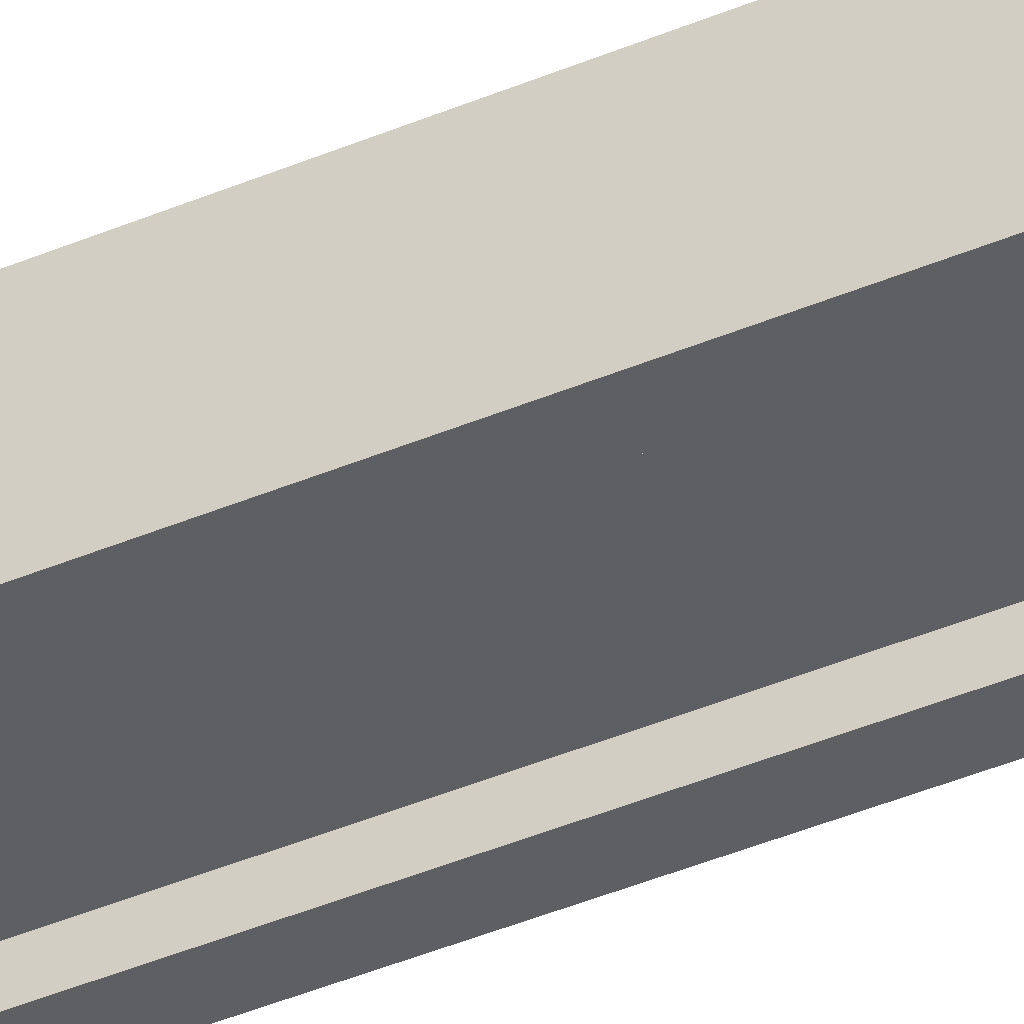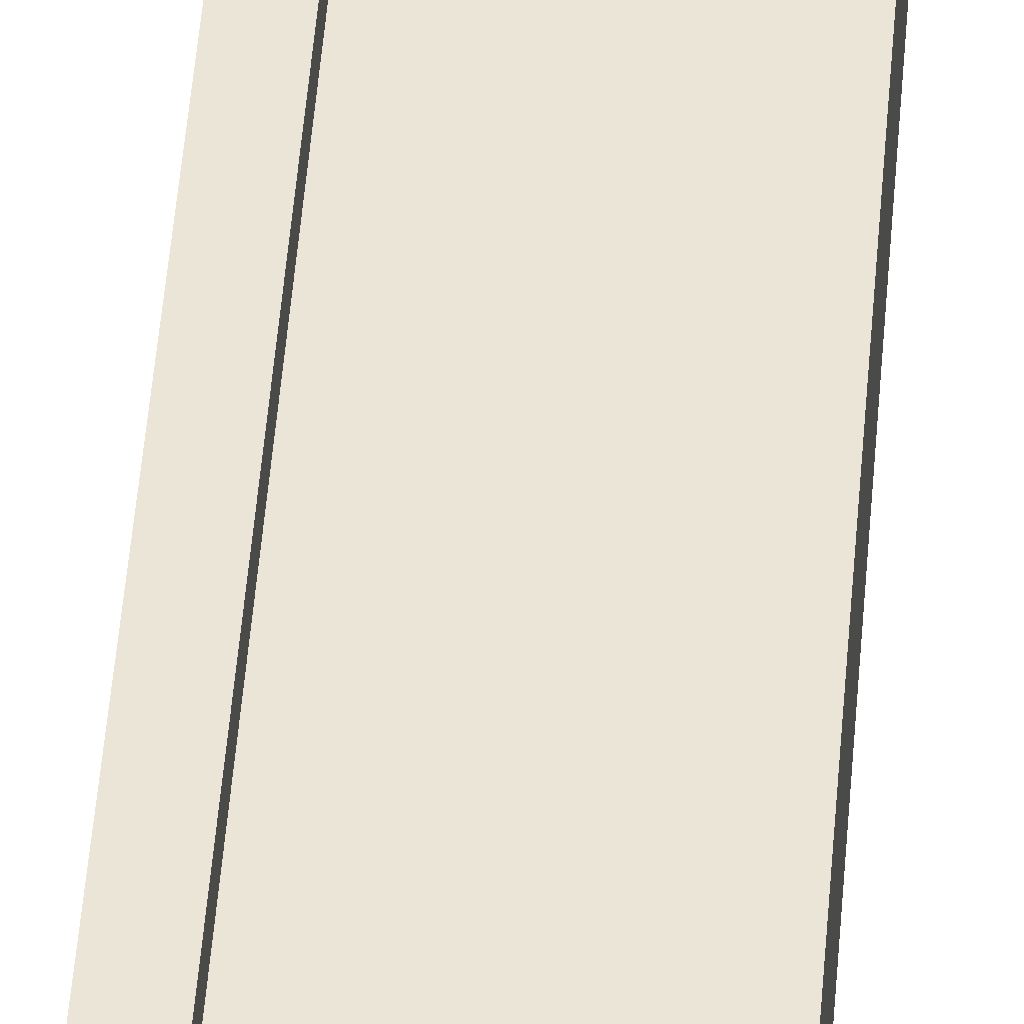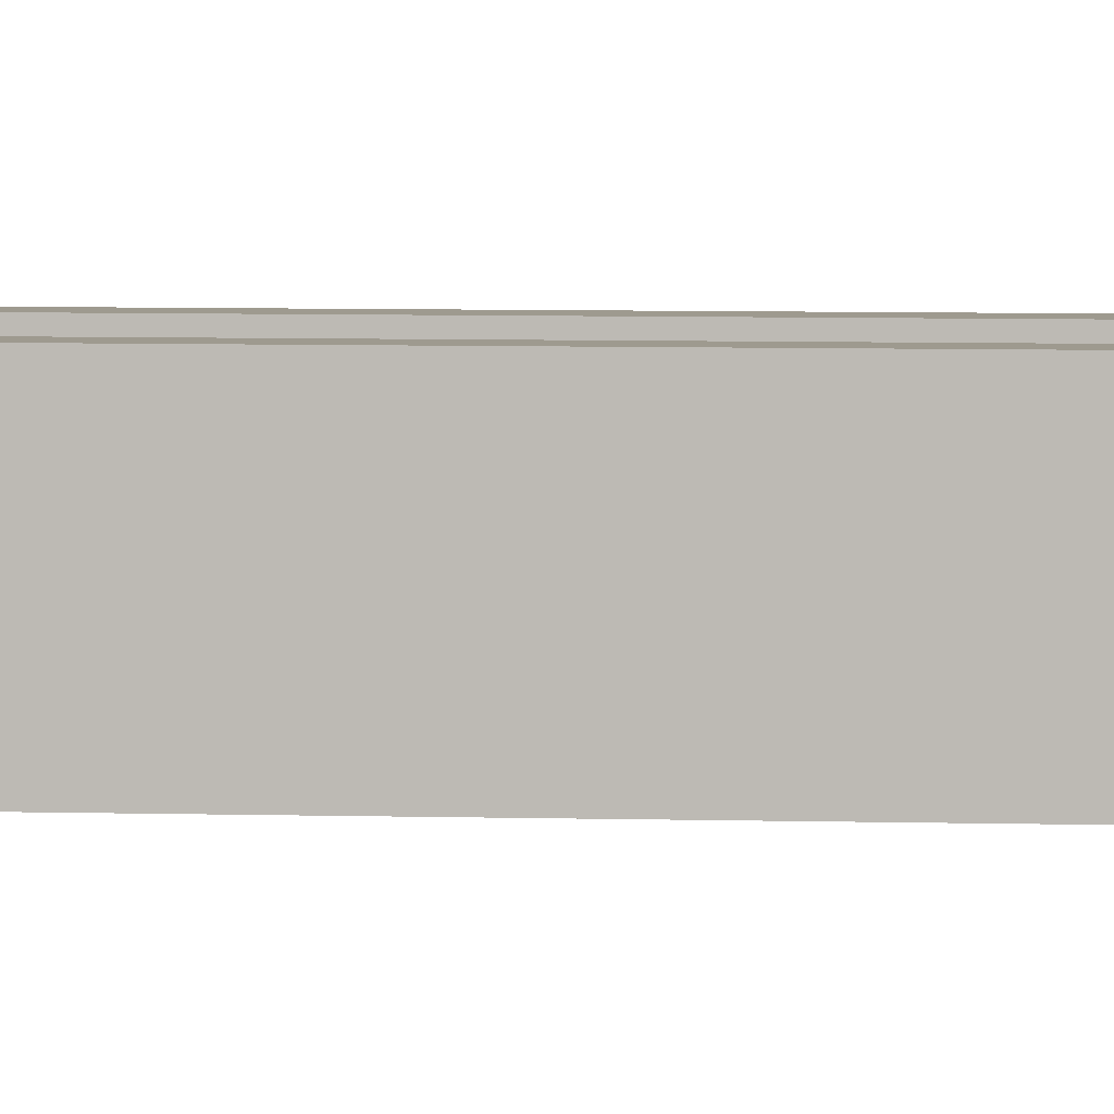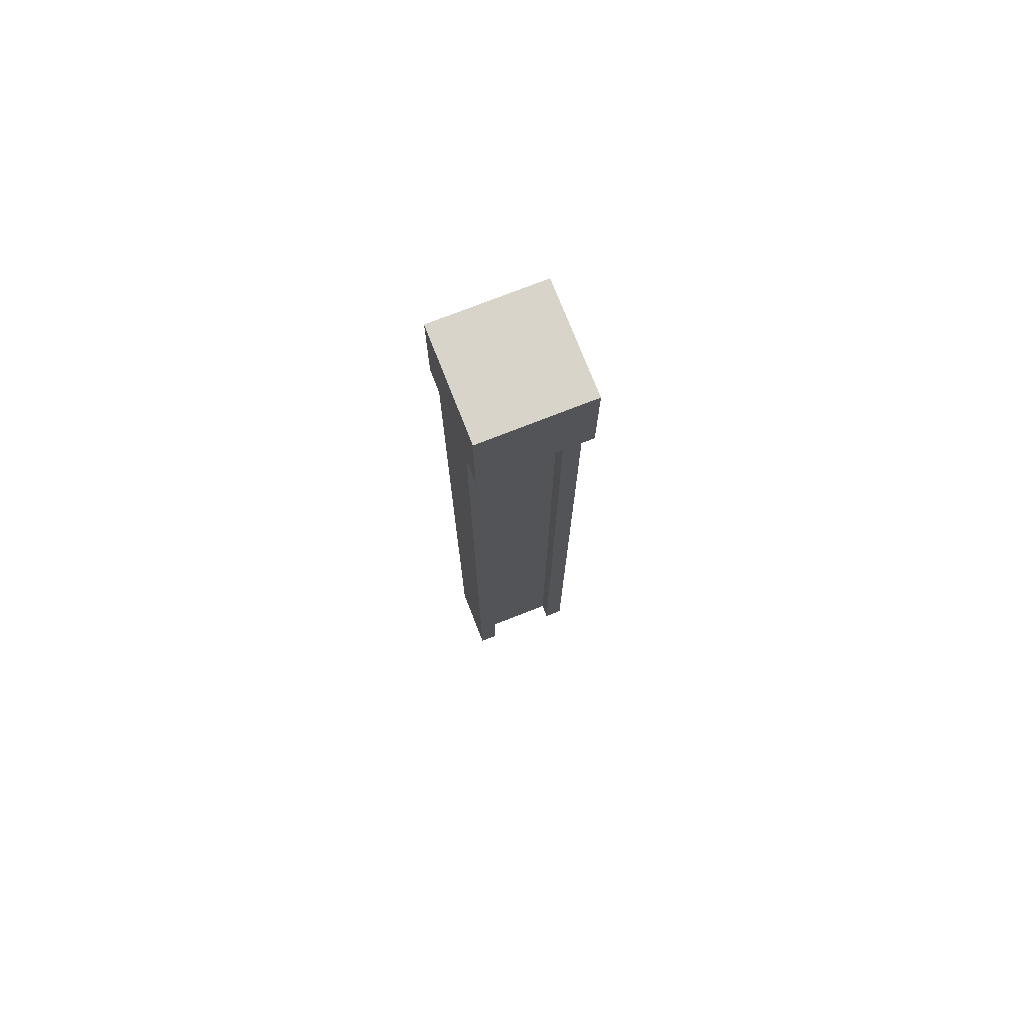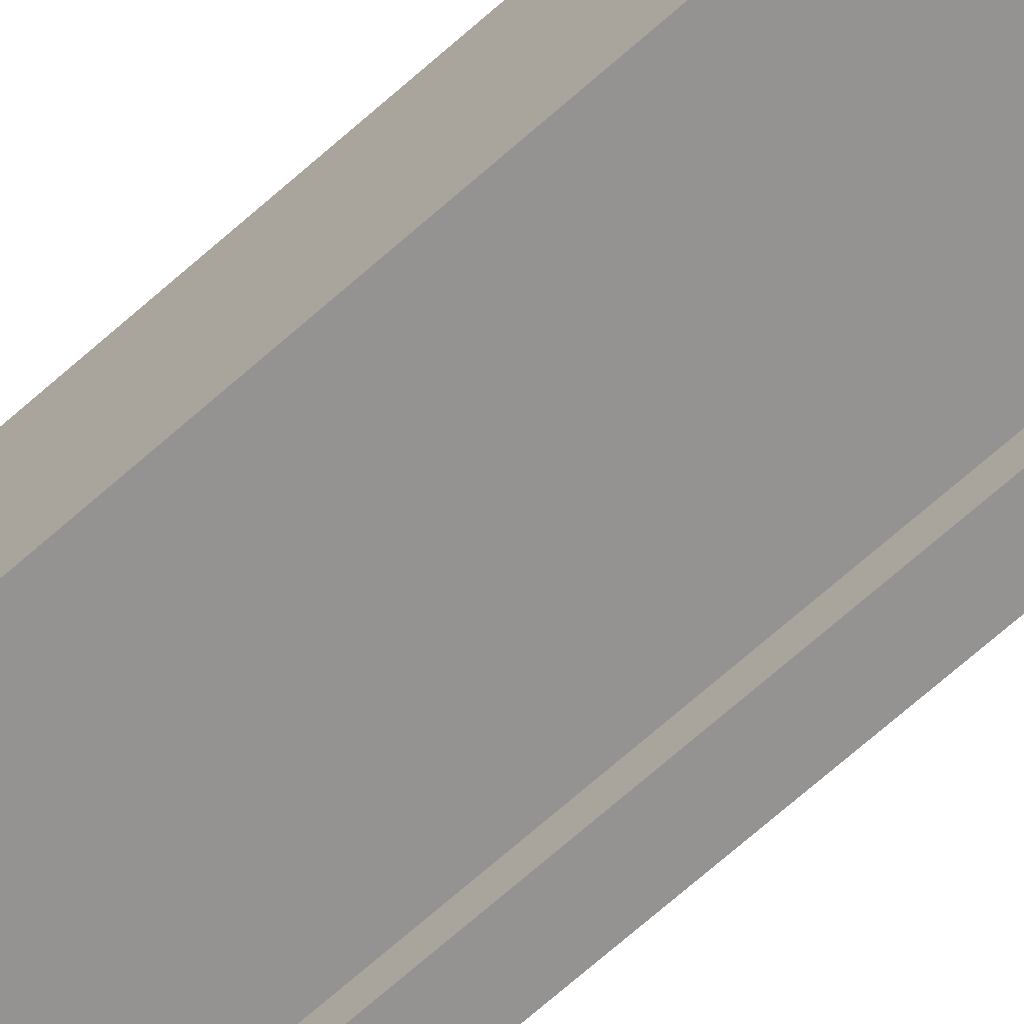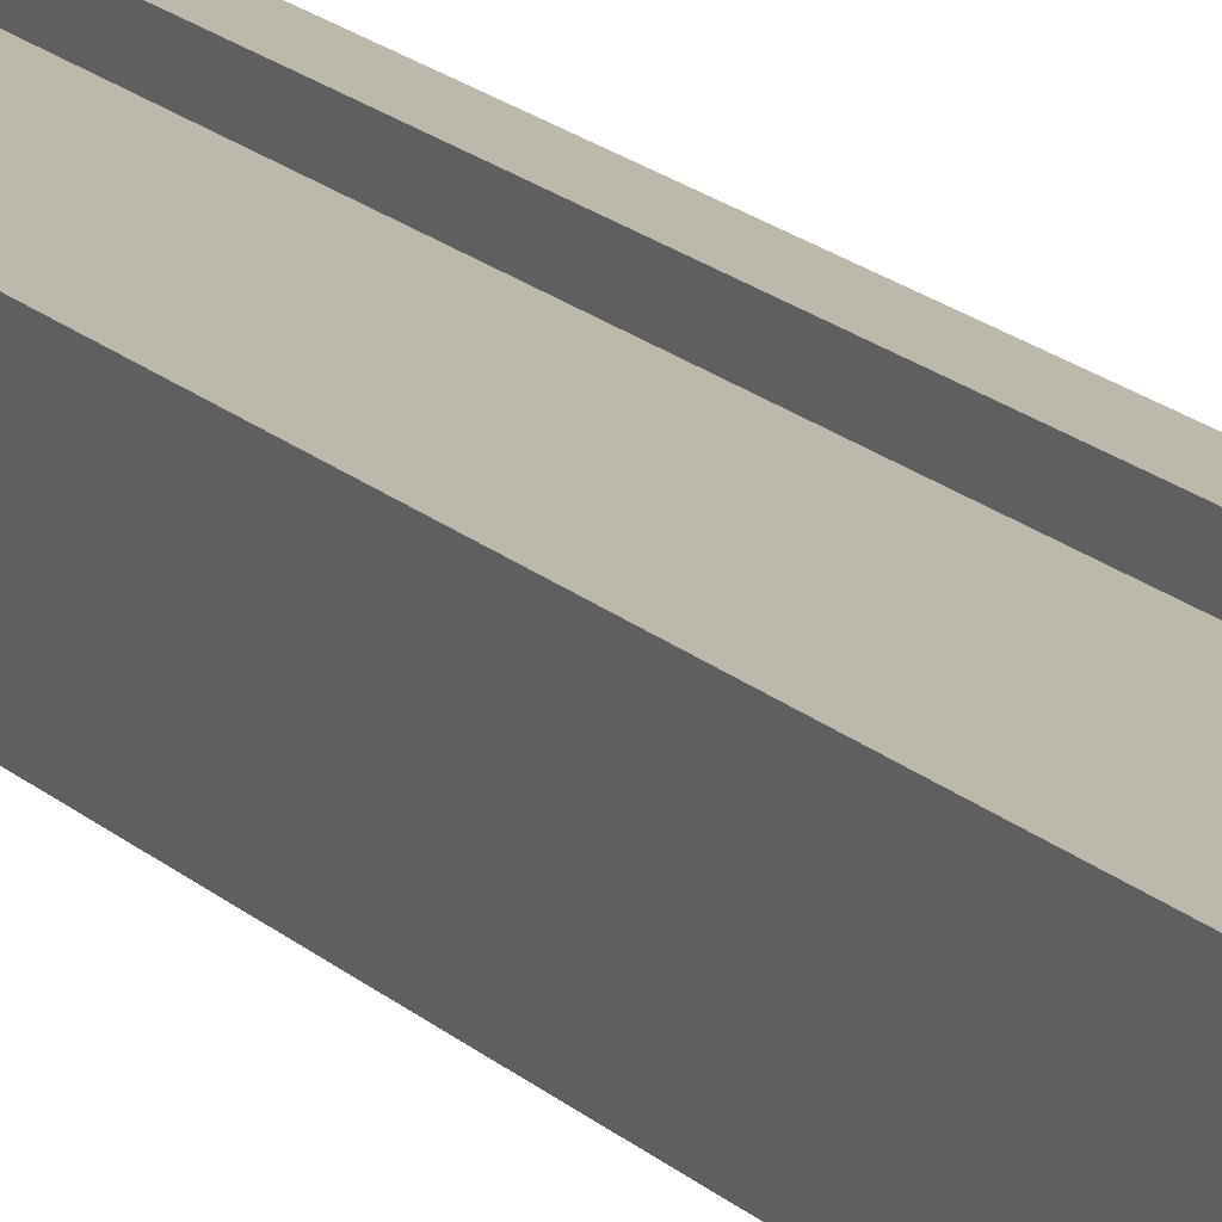
<metadata>
{"format":"obj","ext":"obj","renderer":"f3d","projection":"perspective","resolution":1024,"background":"white","views":[{"elev":-40.9,"azim":-62.5,"up":"+Z"},{"elev":45.6,"azim":4.2,"up":"+Z"},{"elev":3.7,"azim":97.9,"up":"+Z"},{"elev":75.2,"azim":-21.4,"up":"+Y"},{"elev":-66.8,"azim":132.1,"up":"+Z"},{"elev":14.7,"azim":-25.8,"up":"+Z"}]}
</metadata>
<code>
v 176 1416 56
v 176 1416 26
v 176 1566 26
v 176 1566 176
v 176 1416 176
v 176 1416 146
v 176 265.5 146
v 176 265.5 56
v 176 1416 146
v 176 1416 146
v 176 265.5 56
v 176 1416 56
v 176 1416 146
v 176 1416 56
v 176 1566 176
v 176 1566 176
v 176 1416 56
v 176 1566 26
v 176 1416 176
v 176 1566 176
v 26 1416 176
v 26 1416 176
v 176 1566 176
v 26 1566 176
v 26 1566 26
v 26 1416 26
v 26 1566 176
v 26 1566 176
v 26 1416 26
v 26 1416 56
v 26 1416 176
v 26 1566 176
v 26 1416 146
v 26 1416 146
v 26 1566 176
v 26 1416 56
v 26 1416 146
v 26 1416 56
v 26 265.5 146
v 26 265.5 146
v 26 1416 56
v 26 265.5 56
v 26 1416 26
v 26 1566 26
v 176 1416 26
v 176 1416 26
v 26 1566 26
v 176 1566 26
v 51 265.5 126
v 51 265.5 146
v 26 265.5 146
v 176 265.5 146
v 151 265.5 146
v 176 265.5 56
v 176 265.5 56
v 151 265.5 146
v 151 265.5 126
v 26 265.5 56
v 51 265.5 56
v 51 265.5 76
v 151 265.5 56
v 176 265.5 56
v 151 265.5 76
v 151 265.5 76
v 176 265.5 56
v 151 265.5 126
v 151 265.5 76
v 151 265.5 126
v 51 265.5 76
v 51 265.5 76
v 151 265.5 126
v 51 265.5 126
v 51 265.5 76
v 51 265.5 126
v 26 265.5 56
v 26 265.5 56
v 51 265.5 126
v 26 265.5 146
v 26 1566 26
v 26 1566 176
v 176 1566 26
v 176 1566 26
v 26 1566 176
v 176 1566 176
v 51 265.5 146
v 51 265.5 126
v 51 1416 146
v 51 1416 146
v 51 265.5 126
v 51 1416 126
v 151 1416 146
v 151 1416 126
v 151 265.5 146
v 151 265.5 146
v 151 1416 126
v 151 265.5 126
v 151 1416 126
v 51 1416 126
v 151 265.5 126
v 151 265.5 126
v 51 1416 126
v 51 265.5 126
v 26 1416 176
v 26 1416 146
v 176 1416 176
v 176 1416 176
v 26 1416 146
v 51 1416 146
v 176 1416 146
v 176 1416 176
v 151 1416 146
v 151 1416 146
v 176 1416 176
v 51 1416 146
v 151 1416 146
v 51 1416 146
v 151 1416 126
v 151 1416 126
v 51 1416 146
v 51 1416 126
v 151 265.5 56
v 151 265.5 76
v 151 1416 56
v 151 1416 56
v 151 265.5 76
v 151 1416 76
v 51 1416 56
v 51 1416 76
v 51 265.5 56
v 51 265.5 56
v 51 1416 76
v 51 265.5 76
v 51 1416 76
v 151 1416 76
v 51 265.5 76
v 51 265.5 76
v 151 1416 76
v 151 265.5 76
v 51 1416 56
v 26 1416 56
v 26 1416 26
v 176 1416 26
v 176 1416 56
v 151 1416 56
v 151 1416 76
v 51 1416 76
v 151 1416 56
v 151 1416 56
v 51 1416 76
v 51 1416 56
v 151 1416 56
v 51 1416 56
v 176 1416 26
v 176 1416 26
v 51 1416 56
v 26 1416 26
v 176 1416 146
v 151 1416 146
v 176 265.5 146
v 176 265.5 146
v 151 1416 146
v 151 265.5 146
v 26 265.5 146
v 51 265.5 146
v 26 1416 146
v 26 1416 146
v 51 265.5 146
v 51 1416 146
v 26 1416 56
v 51 1416 56
v 26 265.5 56
v 26 265.5 56
v 51 1416 56
v 51 265.5 56
v 176 265.5 56
v 151 265.5 56
v 176 1416 56
v 176 1416 56
v 151 265.5 56
v 151 1416 56
f 1 2 3
f 4 5 6
f 7 8 9
f 10 11 12
f 13 14 15
f 16 17 18
f 19 20 21
f 22 23 24
f 25 26 27
f 28 29 30
f 31 32 33
f 34 35 36
f 37 38 39
f 40 41 42
f 43 44 45
f 46 47 48
f 49 50 51
f 52 53 54
f 55 56 57
f 58 59 60
f 61 62 63
f 64 65 66
f 67 68 69
f 70 71 72
f 73 74 75
f 76 77 78
f 79 80 81
f 82 83 84
f 85 86 87
f 88 89 90
f 91 92 93
f 94 95 96
f 97 98 99
f 100 101 102
f 103 104 105
f 106 107 108
f 109 110 111
f 112 113 114
f 115 116 117
f 118 119 120
f 121 122 123
f 124 125 126
f 127 128 129
f 130 131 132
f 133 134 135
f 136 137 138
f 139 140 141
f 142 143 144
f 145 146 147
f 148 149 150
f 151 152 153
f 154 155 156
f 157 158 159
f 160 161 162
f 163 164 165
f 166 167 168
f 169 170 171
f 172 173 174
f 175 176 177
f 178 179 180

</code>
